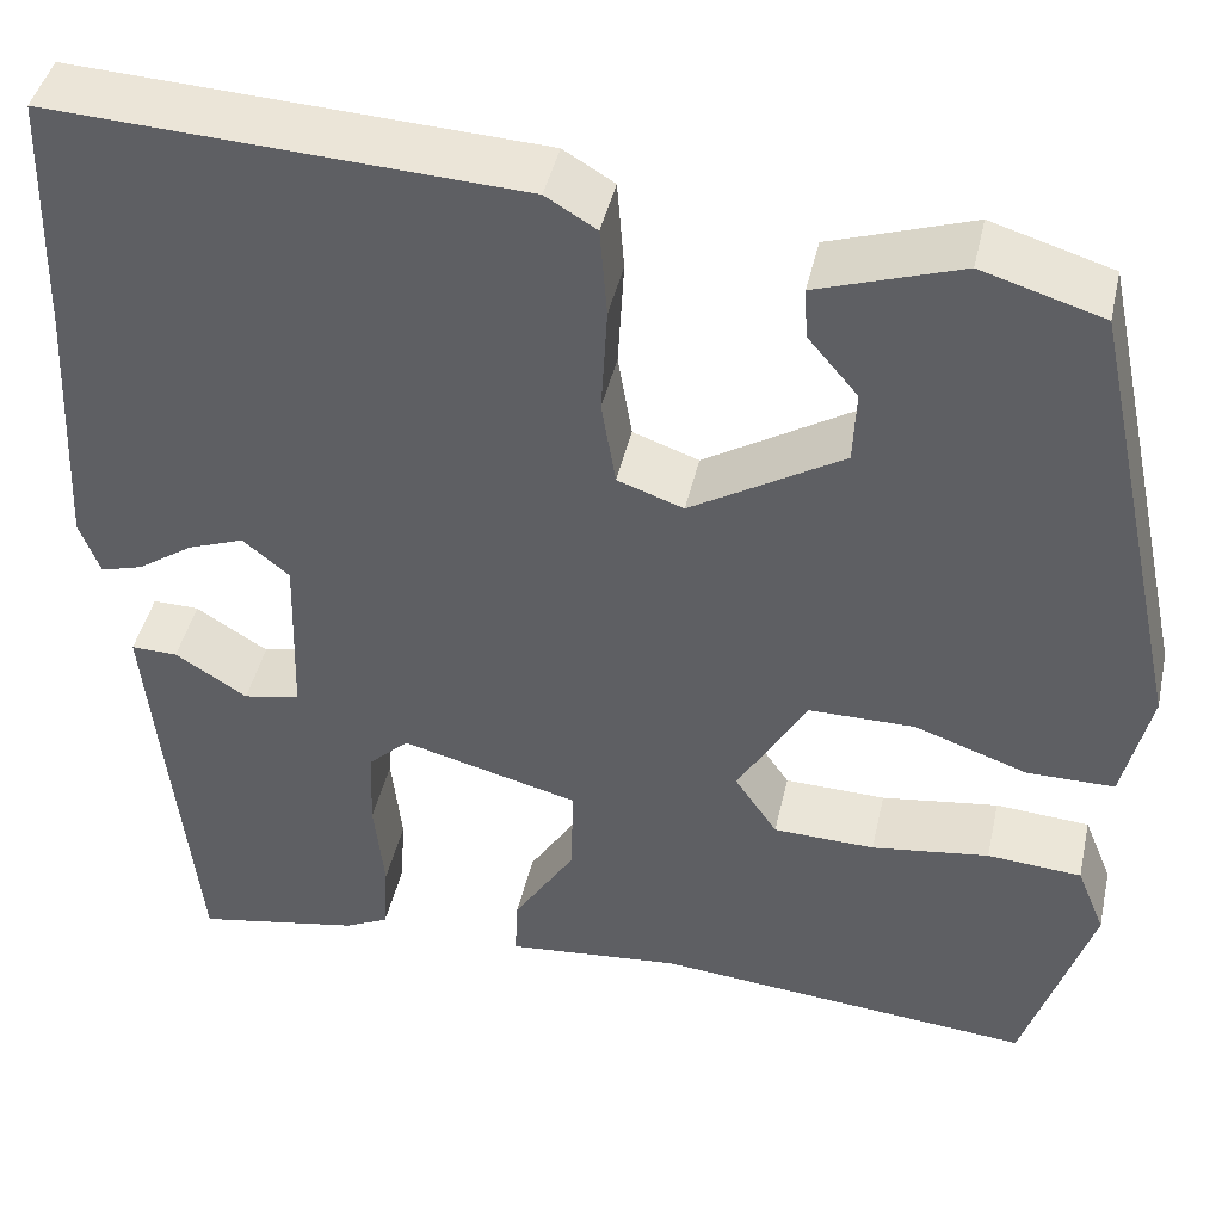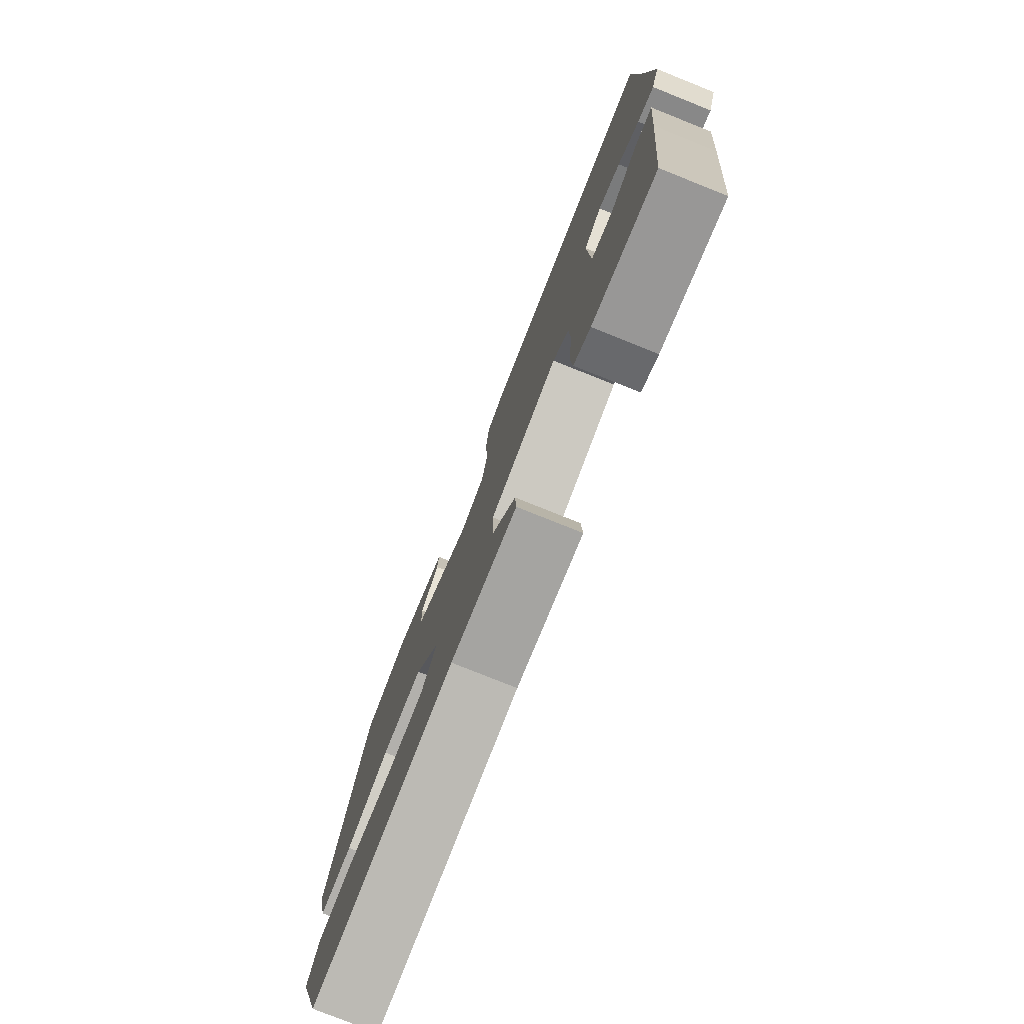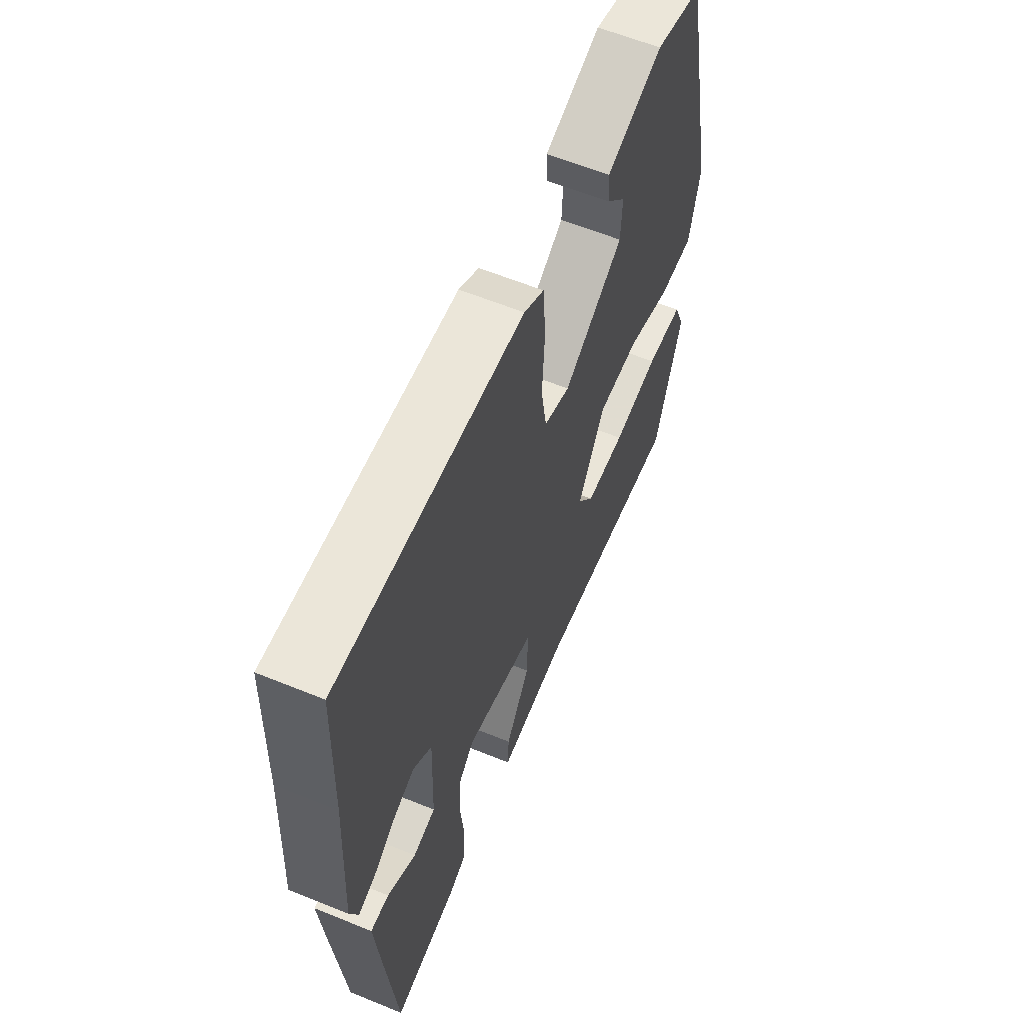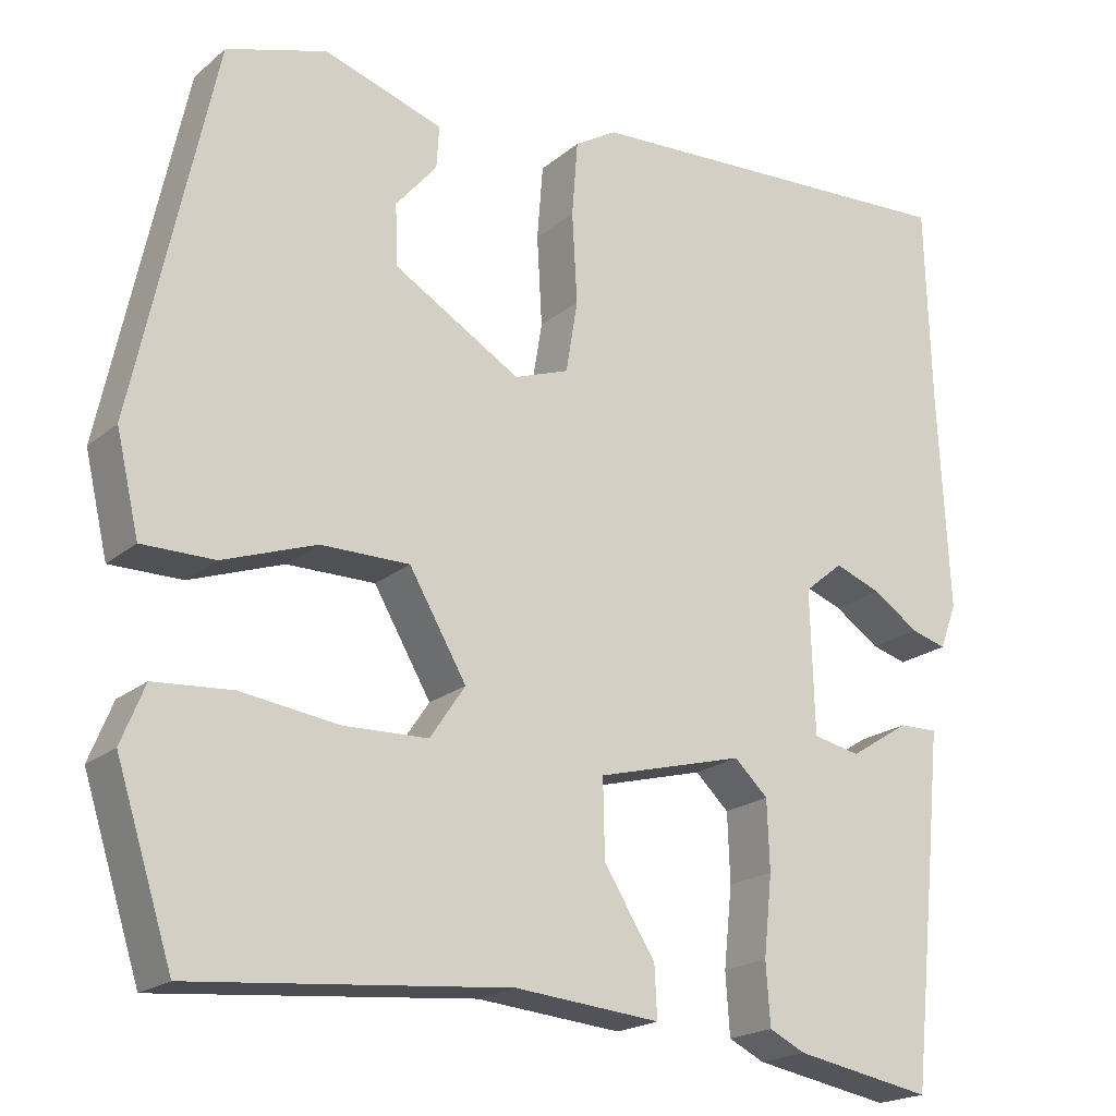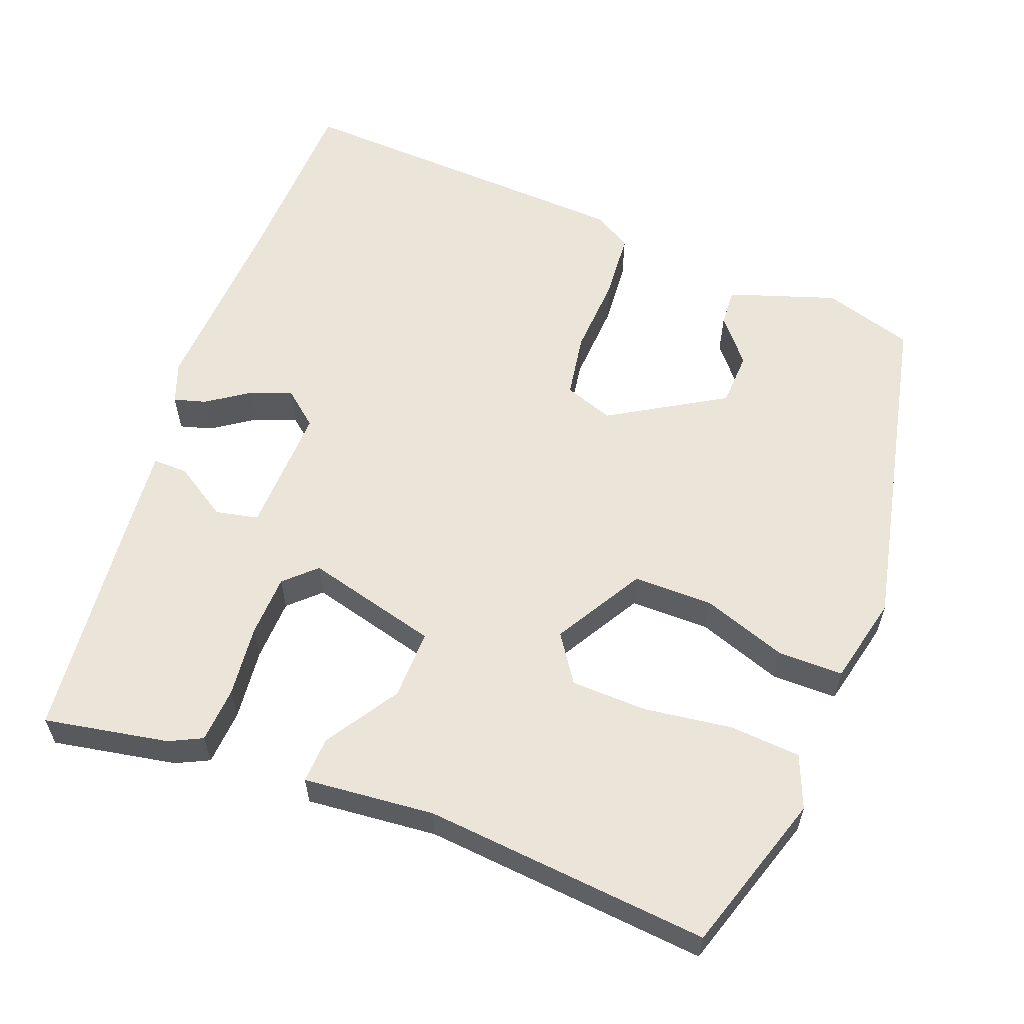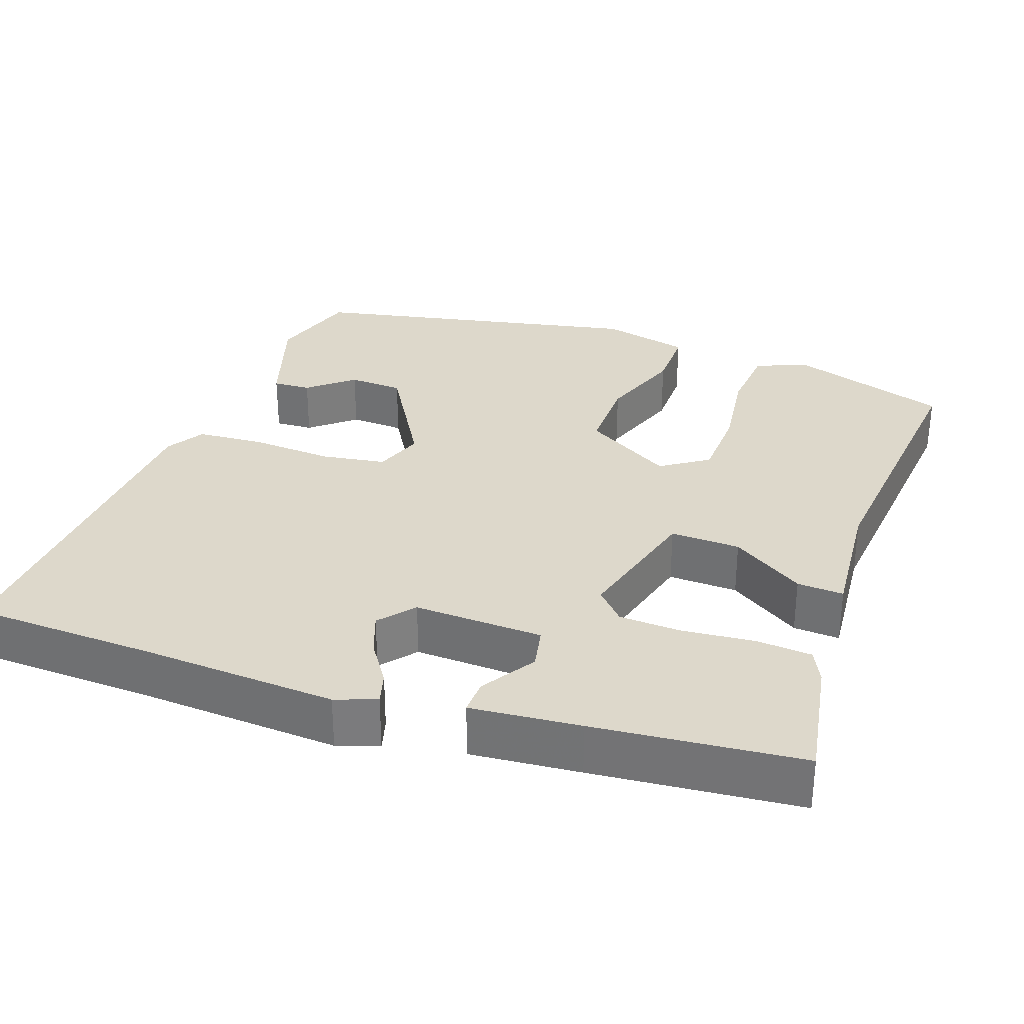
<metadata>
{"format":"obj","ext":"obj","renderer":"f3d","projection":"perspective","resolution":1024,"background":"white","views":[{"elev":43.7,"azim":-167.5,"up":"+Z"},{"elev":-78.6,"azim":68.2,"up":"+Z"},{"elev":61.0,"azim":112.6,"up":"+Z"},{"elev":-19.8,"azim":-34.0,"up":"+Z"},{"elev":59.0,"azim":-159.1,"up":"+Y"},{"elev":31.5,"azim":109.9,"up":"+Y"}]}
</metadata>
<code>
v -0.454 0.07 0.484
v -0.335 0.07 0.52
v -0.194 0.07 0.473
v -0.197 0.07 0.423
v -0.246 0.07 0.365
v -0.243 0.07 0.293
v -0.093 0.07 0.203
v -0.028 0.07 0.226
v -0.014 0.07 0.311
v -0.02 0.07 0.418
v -0.013 0.07 0.507
v 0.037 0.07 0.537
v 0.498 0.07 0.56
v 0.505 0.07 0.318
v 0.518 0.07 0.061
v 0.498 0.07 0.007
v 0.456 0.07 0.019
v 0.402 0.07 0.056
v 0.346 0.07 0.077
v 0.3 0.07 0.039
v 0.305 0.07 -0.131
v 0.361 0.07 -0.143
v 0.432 0.07 -0.098
v 0.478 0.07 -0.097
v 0.464 0.07 -0.241
v 0.436 0.07 -0.513
v 0.273 0.07 -0.483
v 0.23 0.07 -0.462
v 0.225 0.07 -0.389
v 0.235 0.07 -0.294
v 0.232 0.07 -0.212
v 0.192 0.07 -0.174
v 0.017 0.07 -0.22
v 0.019 0.07 -0.312
v 0.08 0.07 -0.408
v 0.083 0.07 -0.469
v -0.089 0.07 -0.453
v -0.464 0.07 -0.487
v -0.531 0.07 -0.277
v -0.503 0.07 -0.208
v -0.41 0.07 -0.201
v -0.294 0.07 -0.217
v -0.194 0.07 -0.214
v -0.152 0.07 -0.152
v -0.22 0.07 -0.035
v -0.325 0.07 -0.035
v -0.436 0.07 -0.074
v -0.522 0.07 -0.074
v -0.549 0.07 0.043
v -0.454 0 0.484
v -0.335 0 0.52
v -0.194 0 0.473
v -0.197 0 0.423
v -0.246 0 0.365
v -0.243 0 0.293
v -0.093 0 0.203
v -0.028 0 0.226
v -0.014 0 0.311
v -0.02 0 0.418
v -0.013 0 0.507
v 0.037 0 0.537
v 0.498 0 0.56
v 0.505 0 0.318
v 0.518 0 0.061
v 0.498 0 0.007
v 0.456 0 0.019
v 0.402 0 0.056
v 0.346 0 0.077
v 0.3 0 0.039
v 0.305 0 -0.131
v 0.361 0 -0.143
v 0.432 0 -0.098
v 0.478 0 -0.097
v 0.464 0 -0.241
v 0.436 0 -0.513
v 0.273 0 -0.483
v 0.23 0 -0.462
v 0.225 0 -0.389
v 0.235 0 -0.294
v 0.232 0 -0.212
v 0.192 0 -0.174
v 0.017 0 -0.22
v 0.019 0 -0.312
v 0.08 0 -0.408
v 0.083 0 -0.469
v -0.089 0 -0.453
v -0.464 0 -0.487
v -0.531 0 -0.277
v -0.503 0 -0.208
v -0.41 0 -0.201
v -0.294 0 -0.217
v -0.194 0 -0.214
v -0.152 0 -0.152
v -0.22 0 -0.035
v -0.325 0 -0.035
v -0.436 0 -0.074
v -0.522 0 -0.074
v -0.549 0 0.043
f 49 1 2
f 48 49 2
f 47 48 2
f 46 47 2
f 45 46 2
f 44 45 2
f 40 41 42
f 39 40 42
f 38 39 42
f 37 38 42
f 37 42 43
f 36 37 43
f 35 36 43
f 34 35 43
f 33 34 43 44
f 28 29 30
f 27 28 30
f 26 27 30
f 25 26 30
f 24 25 30
f 23 24 30
f 22 23 30
f 21 22 30 31
f 20 21 31 32
f 16 17 18
f 15 16 18
f 14 15 18
f 14 18 19
f 13 14 19
f 12 13 19
f 11 12 19
f 10 11 19
f 9 10 19
f 8 9 19 20
f 2 3 4 5
f 2 5 6
f 44 2 6
f 32 33 44
f 20 32 44
f 8 20 44
f 7 8 44
f 6 7 44
f 51 50 98
f 51 98 97
f 51 97 96
f 51 96 95
f 51 95 94
f 51 94 93
f 91 90 89
f 91 89 88
f 91 88 87
f 91 87 86
f 92 91 86
f 92 86 85
f 92 85 84
f 92 84 83
f 93 92 83 82
f 79 78 77
f 79 77 76
f 79 76 75
f 79 75 74
f 79 74 73
f 79 73 72
f 79 72 71
f 80 79 71 70
f 81 80 70 69
f 67 66 65
f 67 65 64
f 67 64 63
f 68 67 63
f 68 63 62
f 68 62 61
f 68 61 60
f 68 60 59
f 68 59 58
f 69 68 58 57
f 54 53 52 51
f 55 54 51
f 55 51 93
f 93 82 81
f 93 81 69
f 93 69 57
f 93 57 56
f 93 56 55
f 1 50 51 2
f 2 51 52 3
f 3 52 53 4
f 4 53 54 5
f 5 54 55 6
f 6 55 56 7
f 7 56 57 8
f 8 57 58 9
f 9 58 59 10
f 10 59 60 11
f 11 60 61 12
f 12 61 62 13
f 13 62 63 14
f 14 63 64 15
f 15 64 65 16
f 16 65 66 17
f 17 66 67 18
f 18 67 68 19
f 19 68 69 20
f 20 69 70 21
f 21 70 71 22
f 22 71 72 23
f 23 72 73 24
f 24 73 74 25
f 25 74 75 26
f 26 75 76 27
f 27 76 77 28
f 28 77 78 29
f 29 78 79 30
f 30 79 80 31
f 31 80 81 32
f 32 81 82 33
f 33 82 83 34
f 34 83 84 35
f 35 84 85 36
f 36 85 86 37
f 37 86 87 38
f 38 87 88 39
f 39 88 89 40
f 40 89 90 41
f 41 90 91 42
f 42 91 92 43
f 43 92 93 44
f 44 93 94 45
f 45 94 95 46
f 46 95 96 47
f 47 96 97 48
f 48 97 98 49
f 49 98 50 1

</code>
